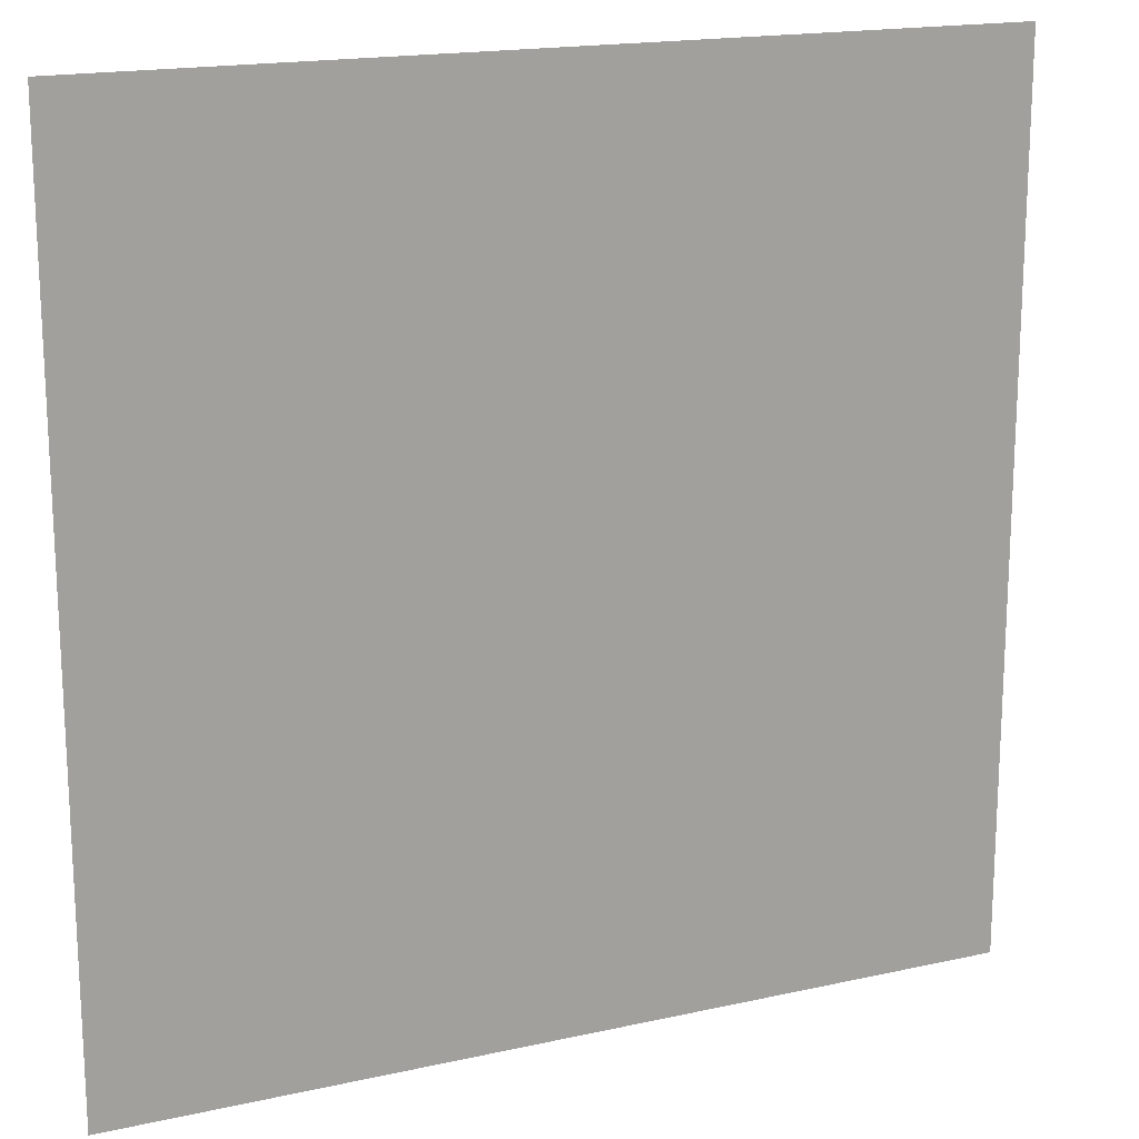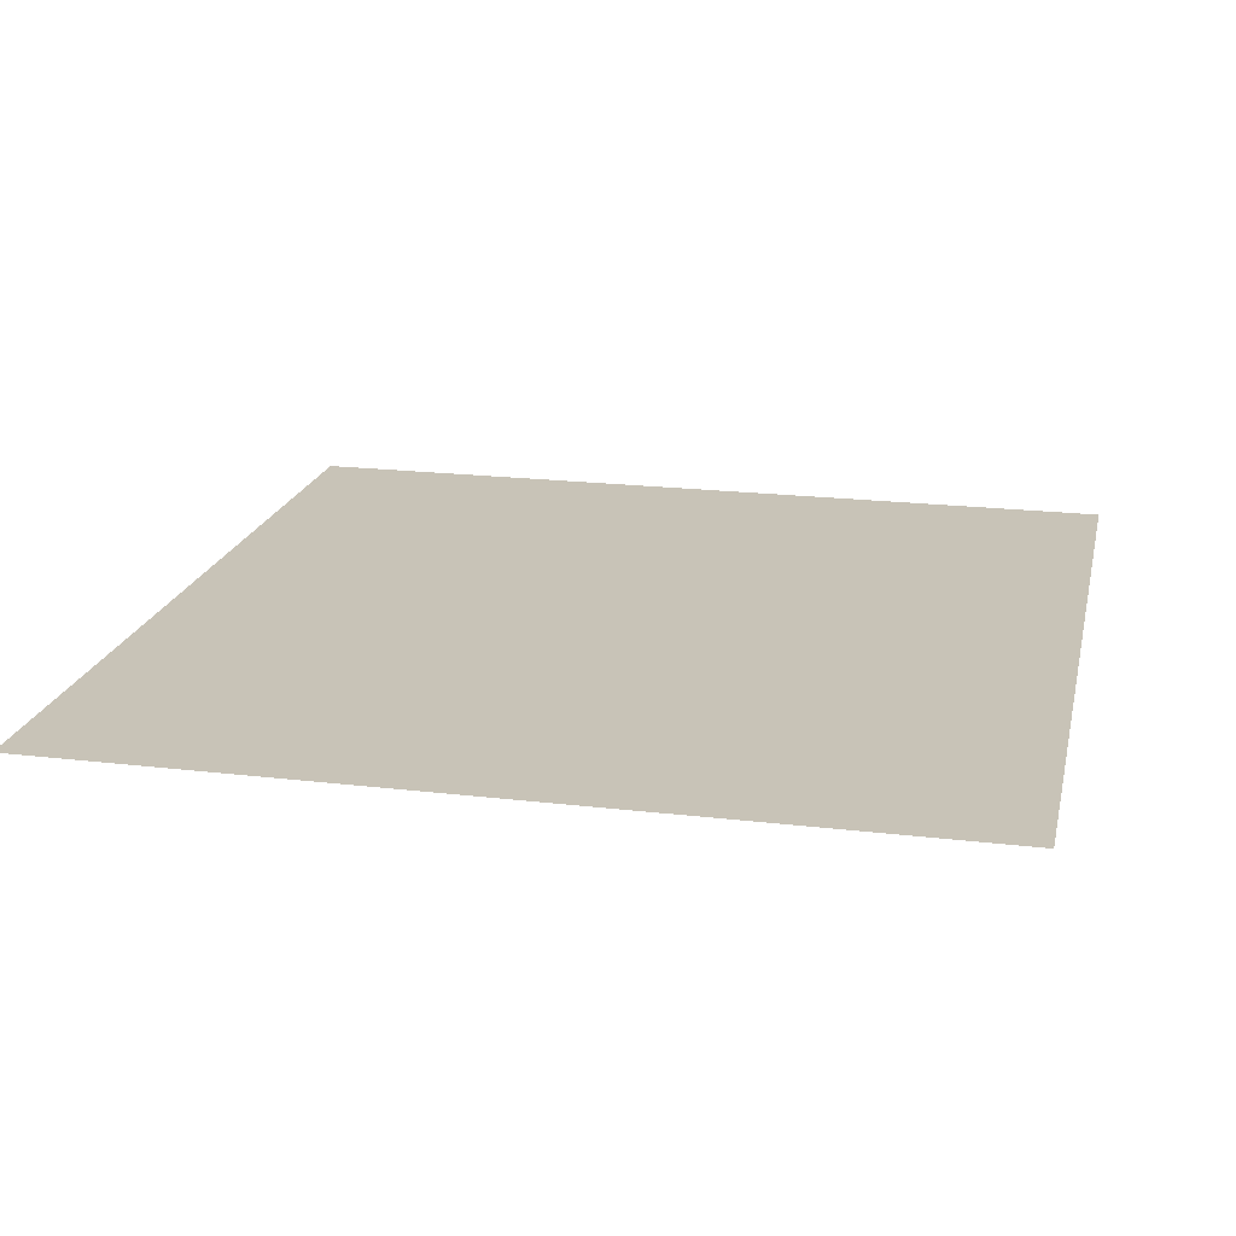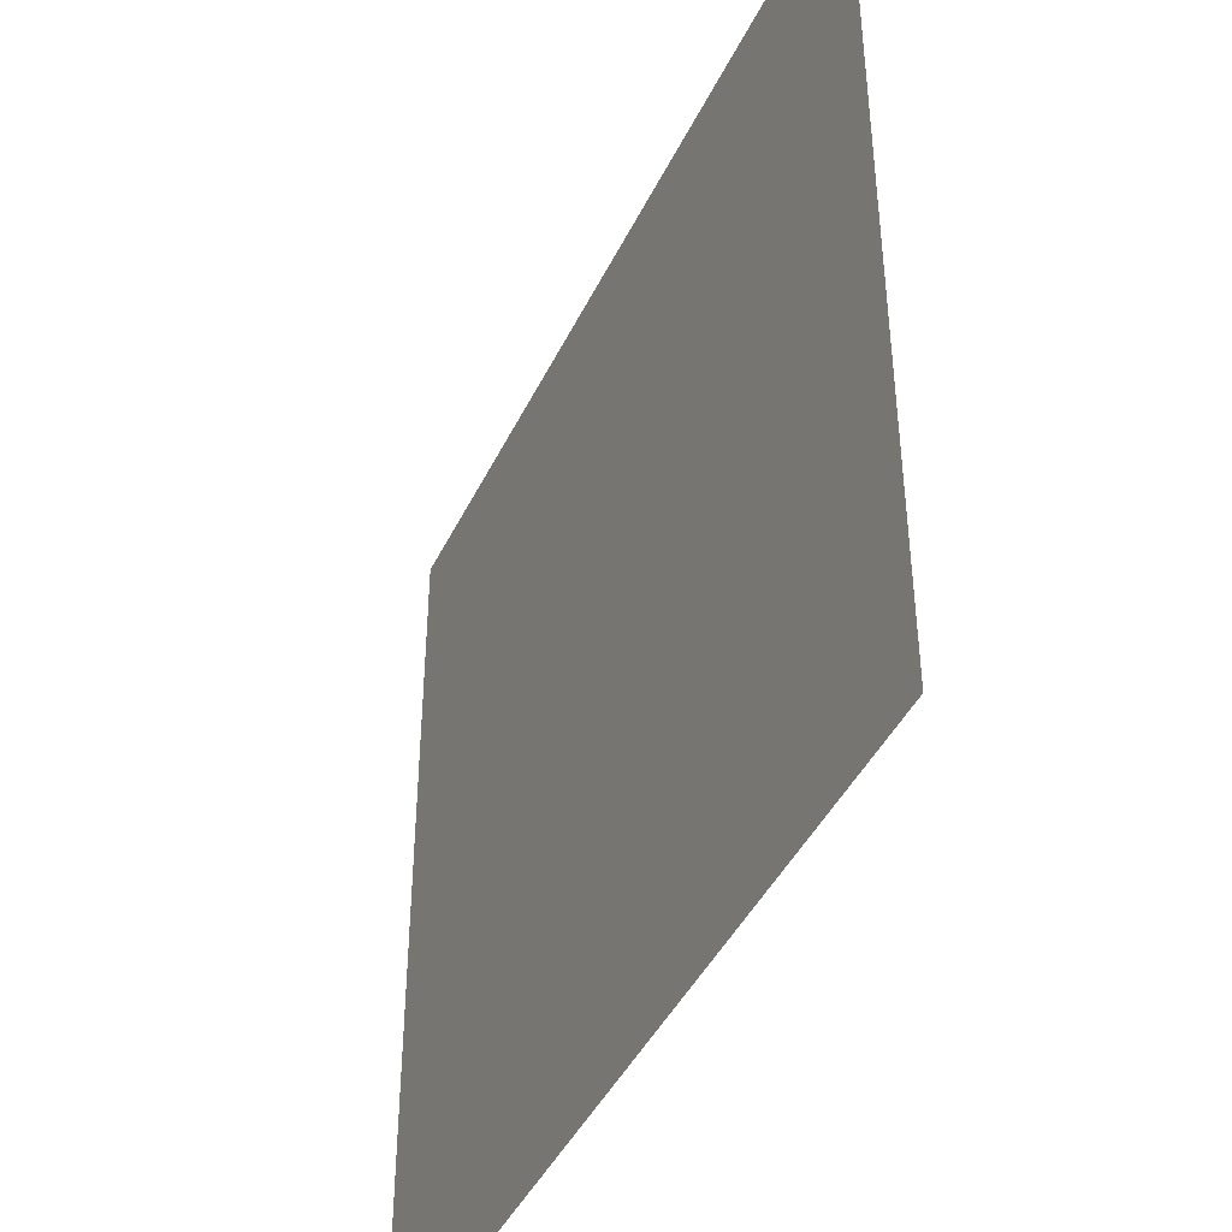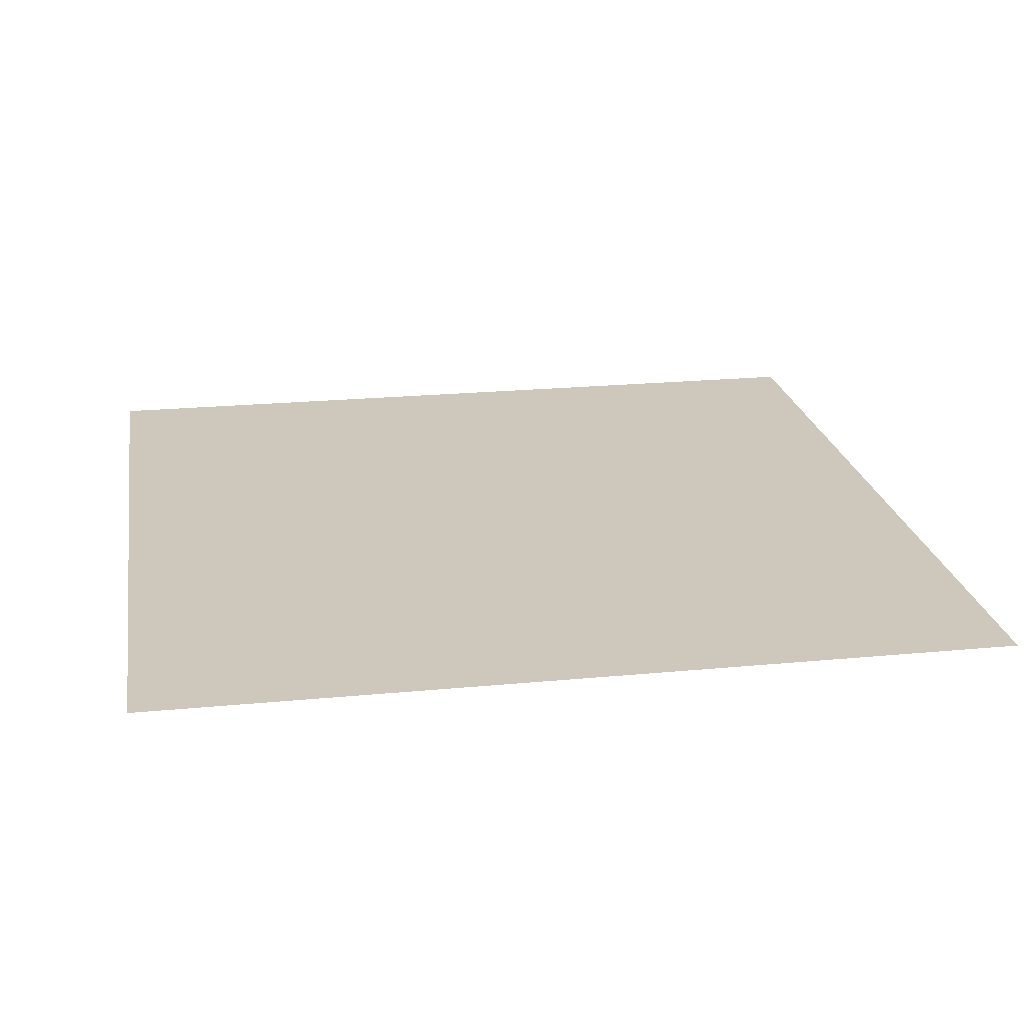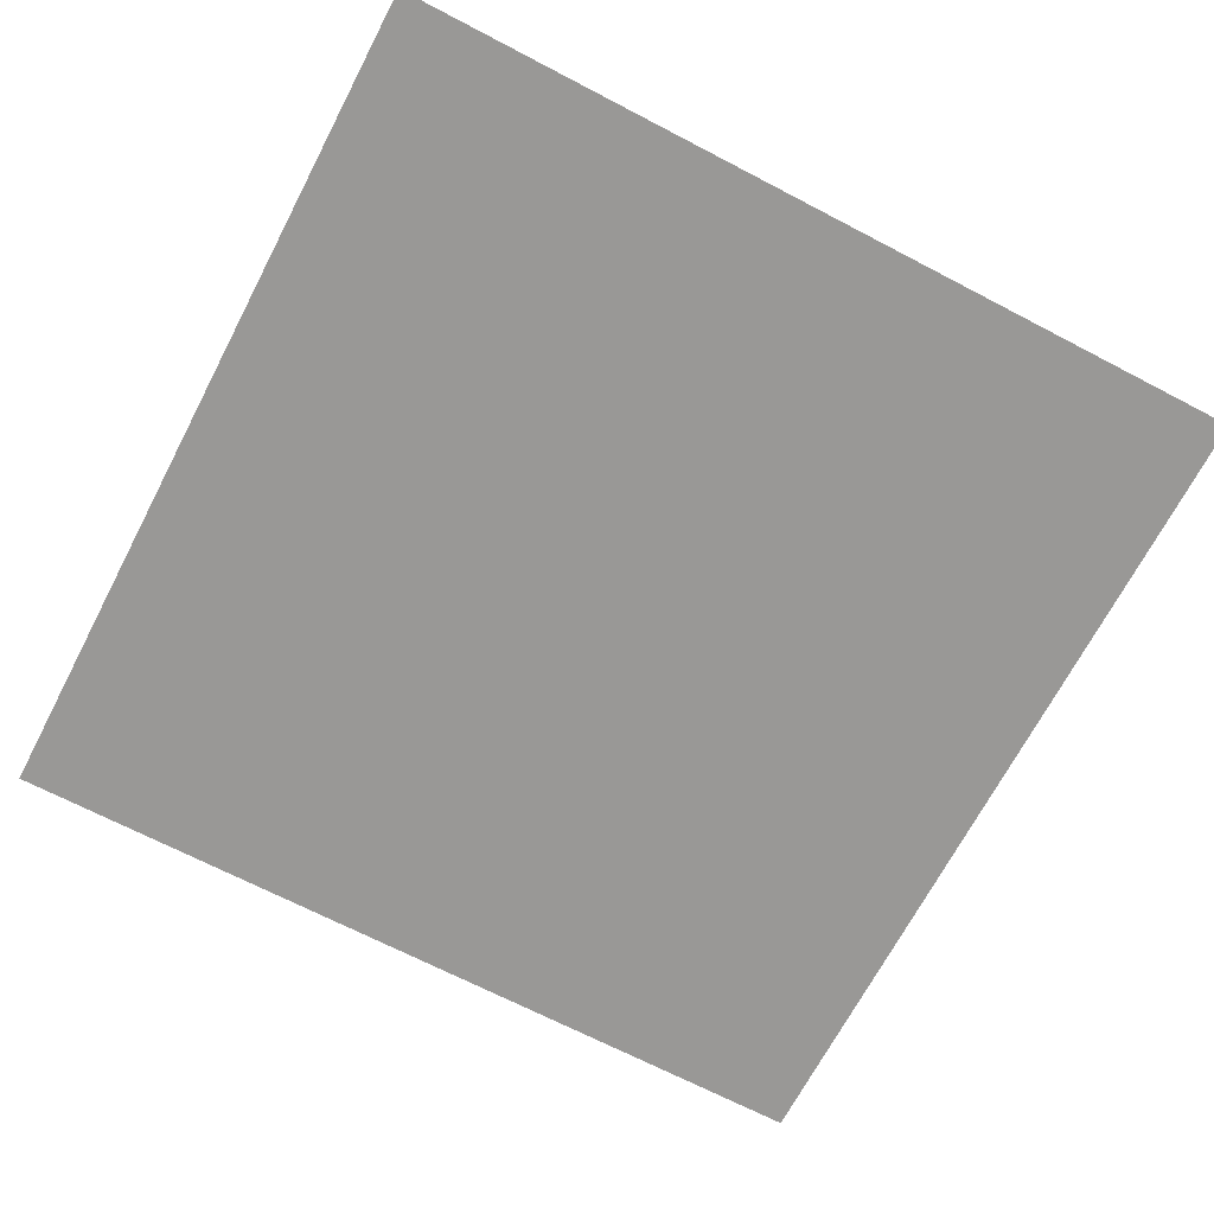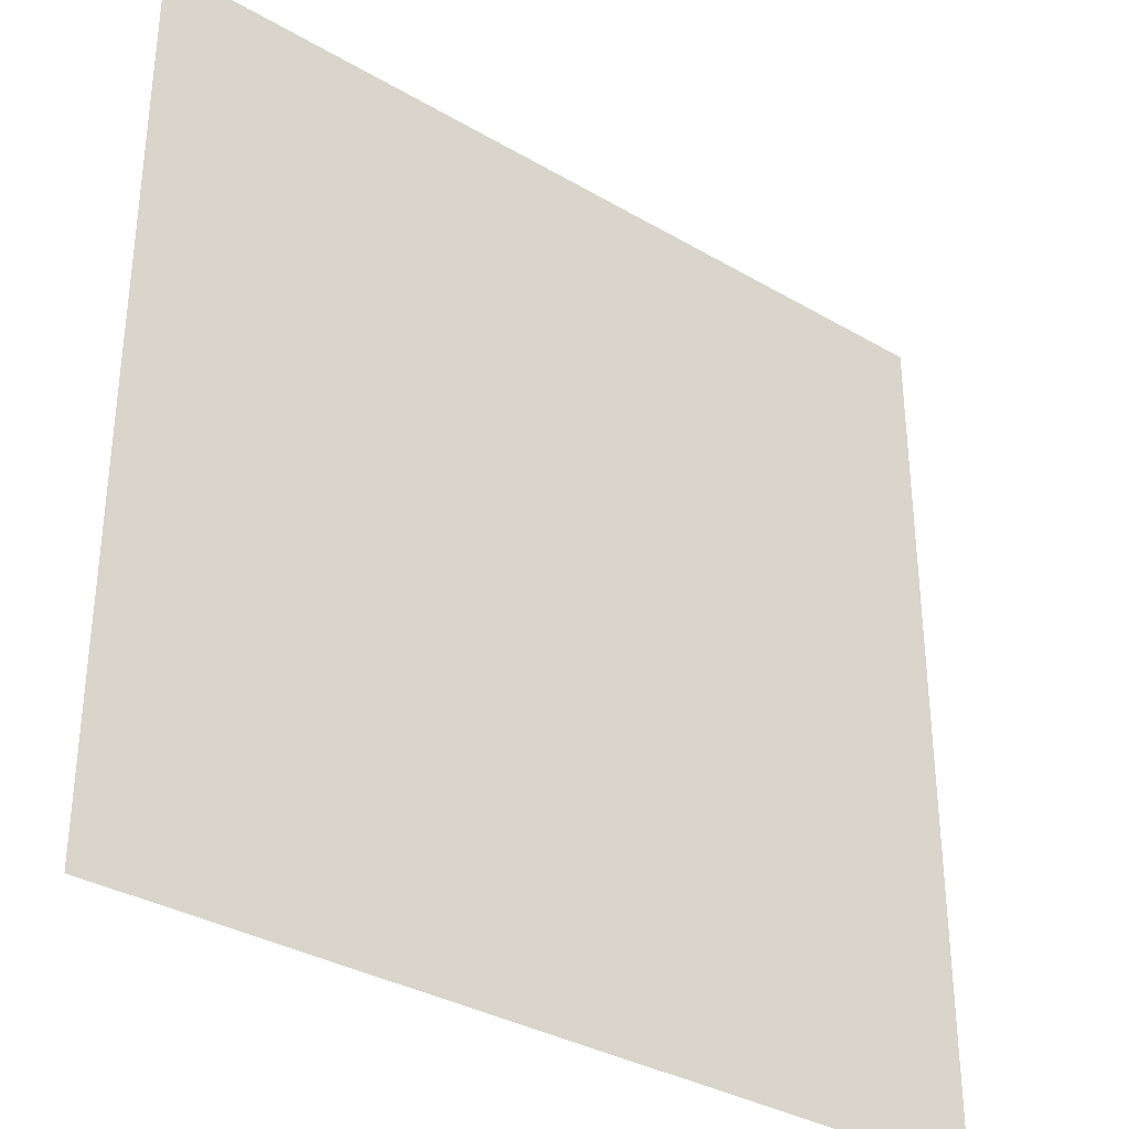
<metadata>
{"format":"obj","ext":"obj","renderer":"f3d","projection":"perspective","resolution":1024,"background":"white","views":[{"elev":17.5,"azim":156.1,"up":"+Z"},{"elev":19.7,"azim":-167.5,"up":"+Y"},{"elev":-43.3,"azim":65.6,"up":"+Z"},{"elev":21.8,"azim":-9.6,"up":"+Y"},{"elev":-68.6,"azim":-117.6,"up":"+Y"},{"elev":-33.9,"azim":141.5,"up":"+Z"}]}
</metadata>
<code>
g pb_Mesh-406190
v 2.377 1 2.377
v -2.377 1 2.377
v 2.377 1 -2.377
v -2.377 1 -2.377
v 2.377 1 -2.377
v -2.377 1 -2.377
v 2.377 1 2.377
v -2.377 1 2.377
g pb_Mesh-406190_0
f 3 2 1
f 3 4 2
f 7 6 5
f 7 8 6

</code>
